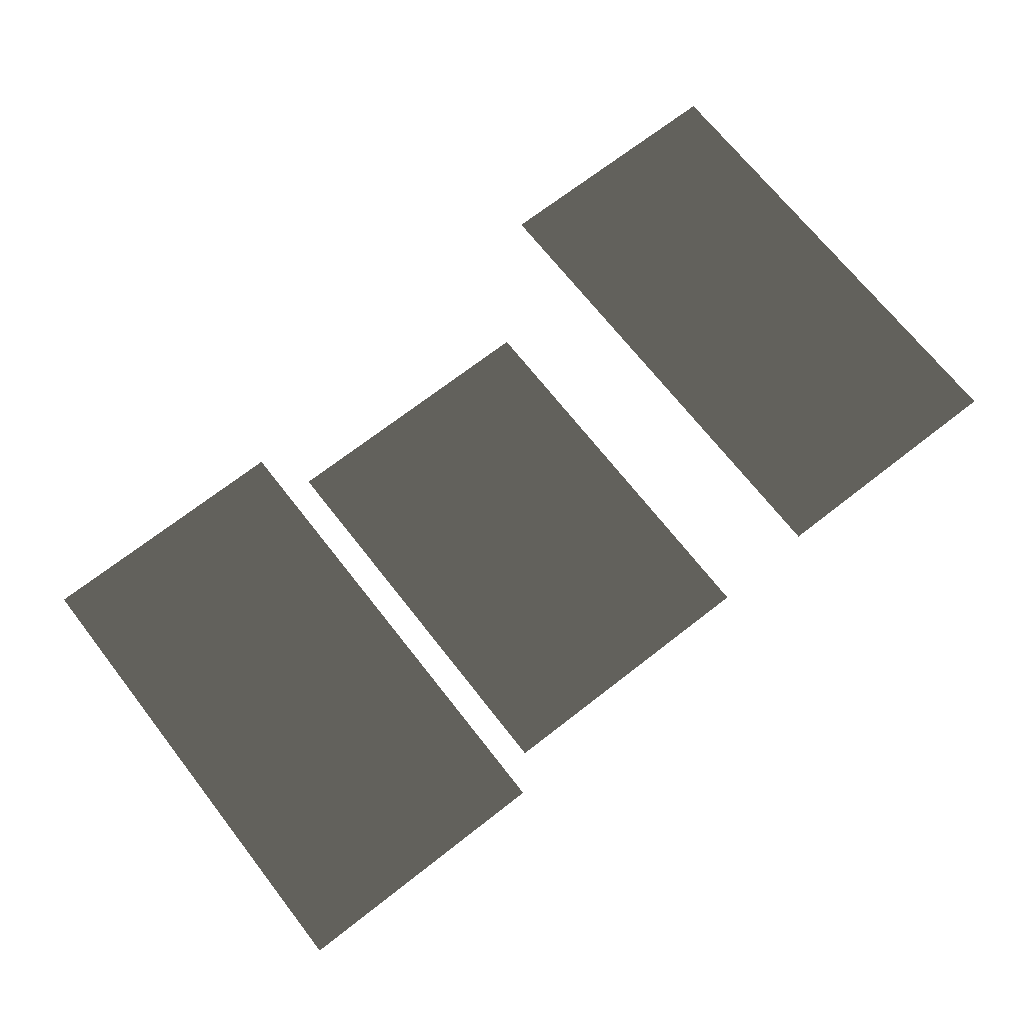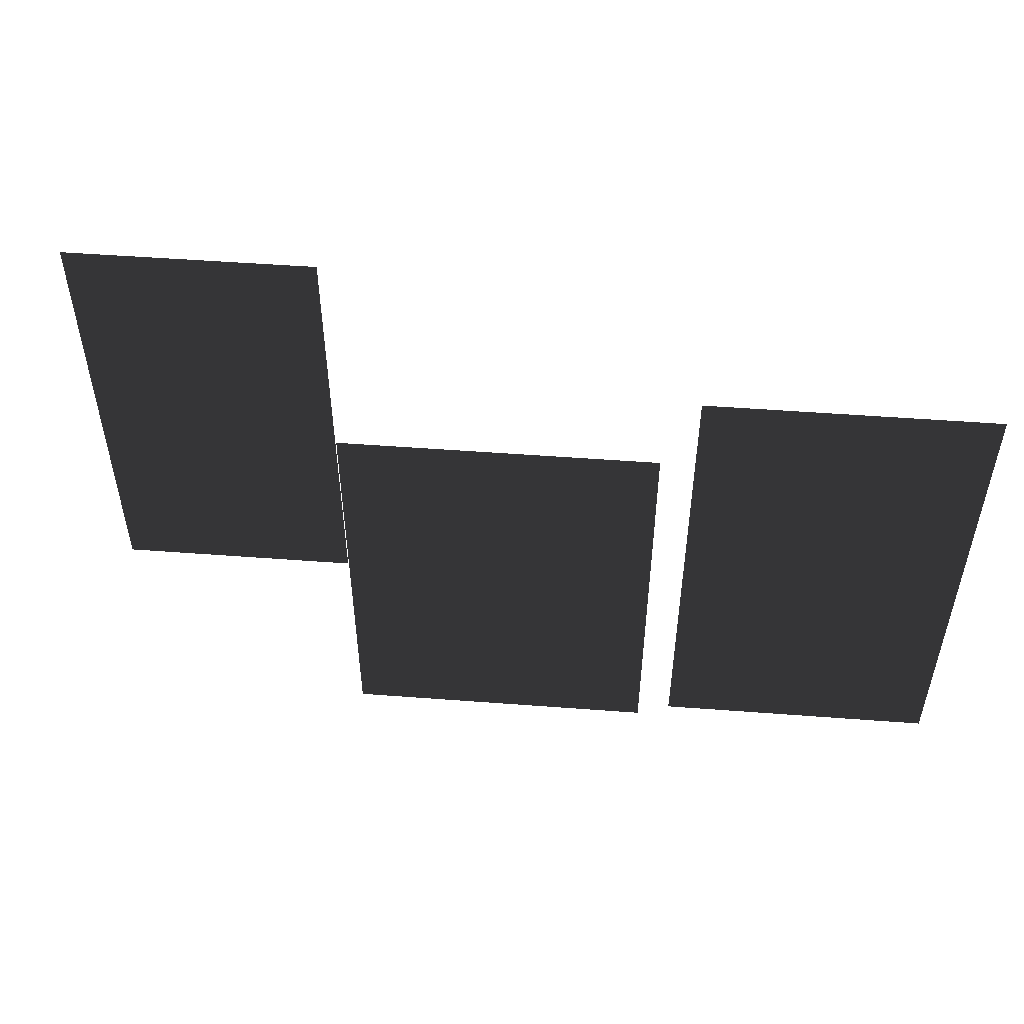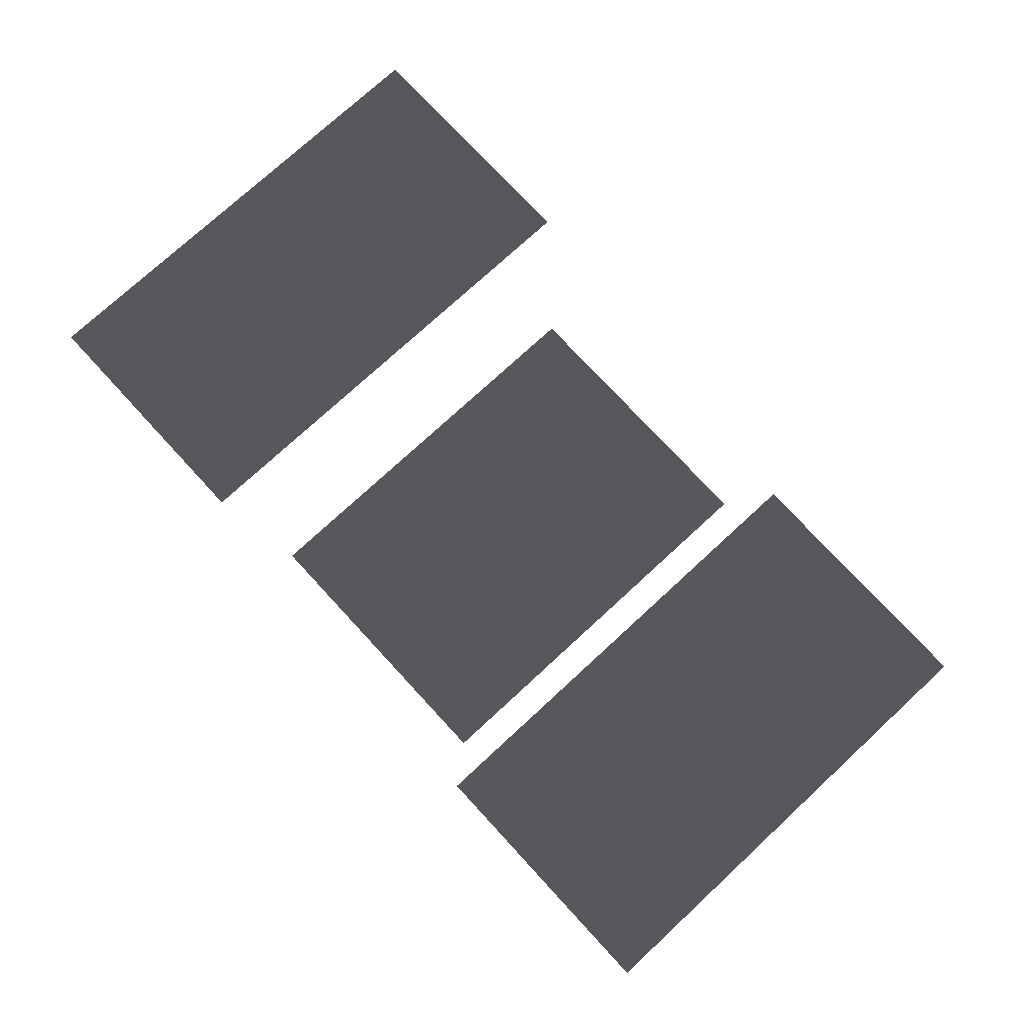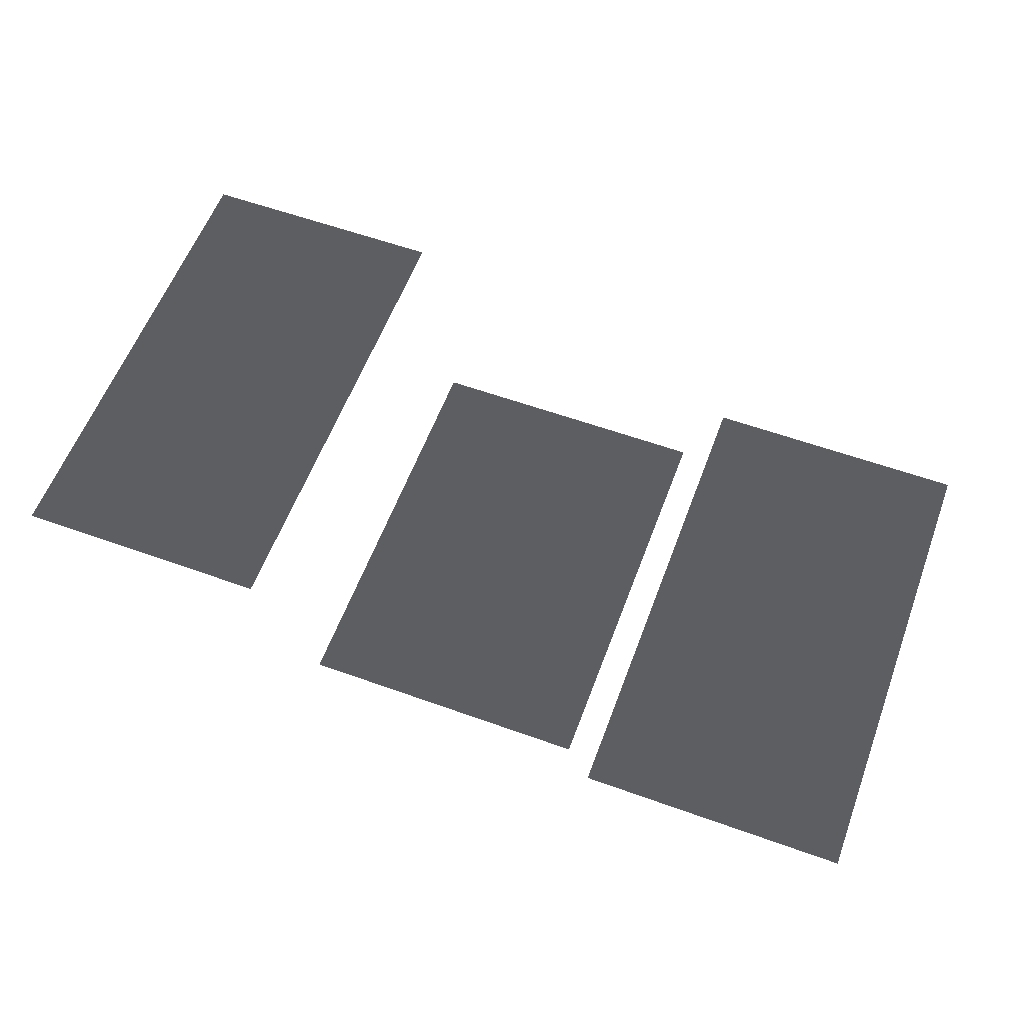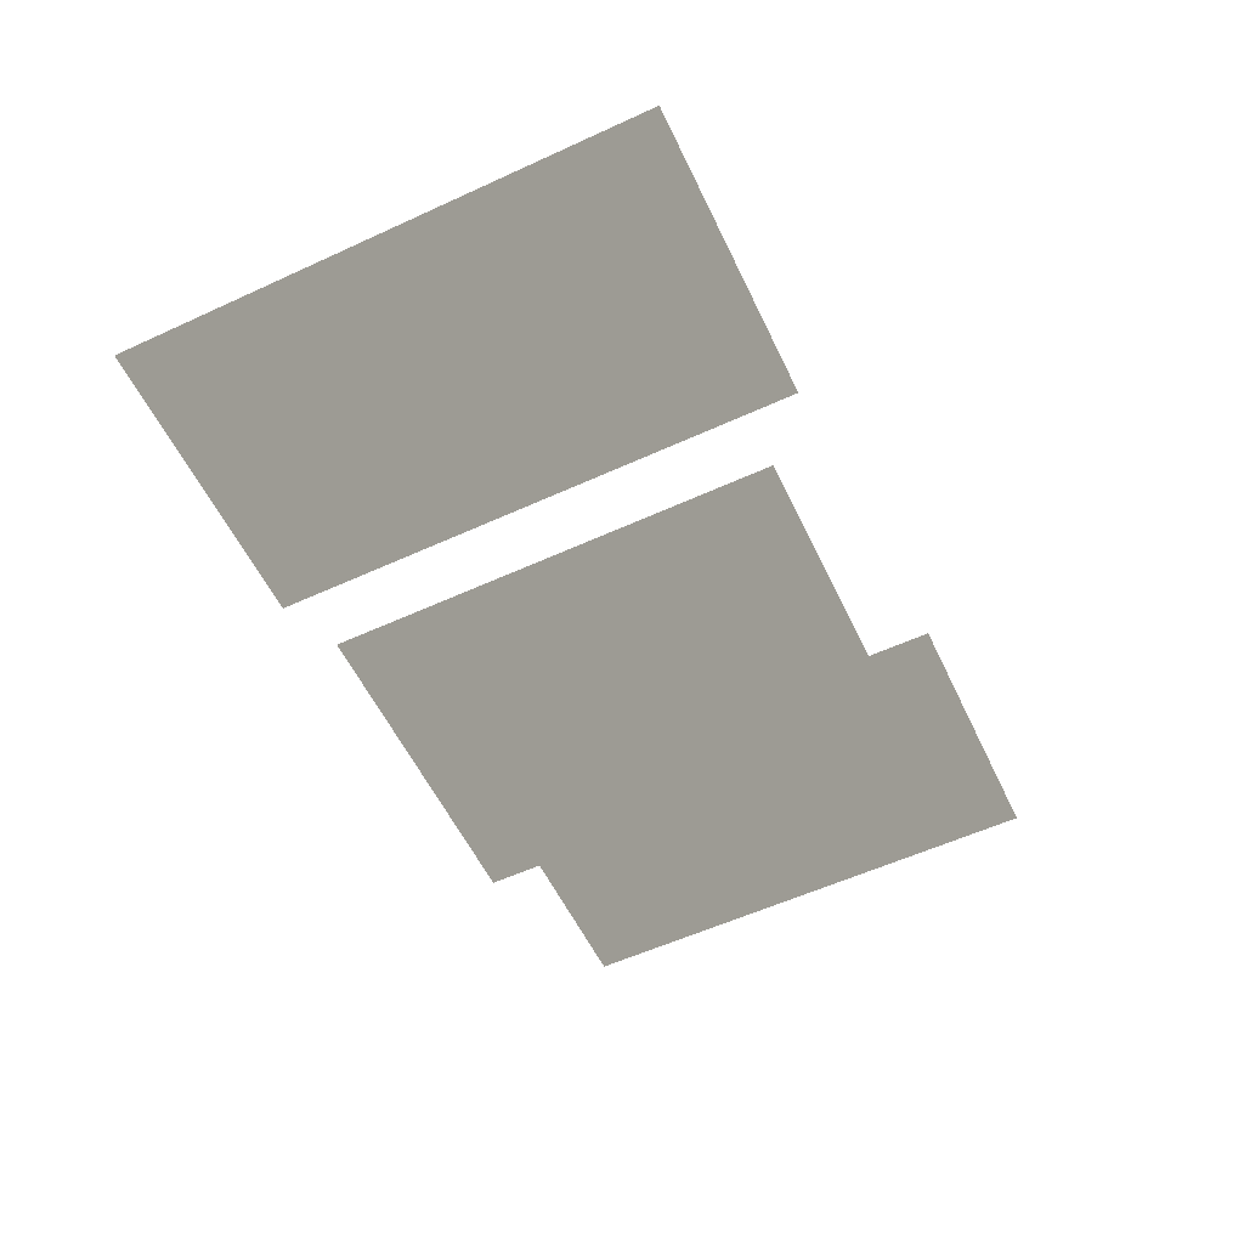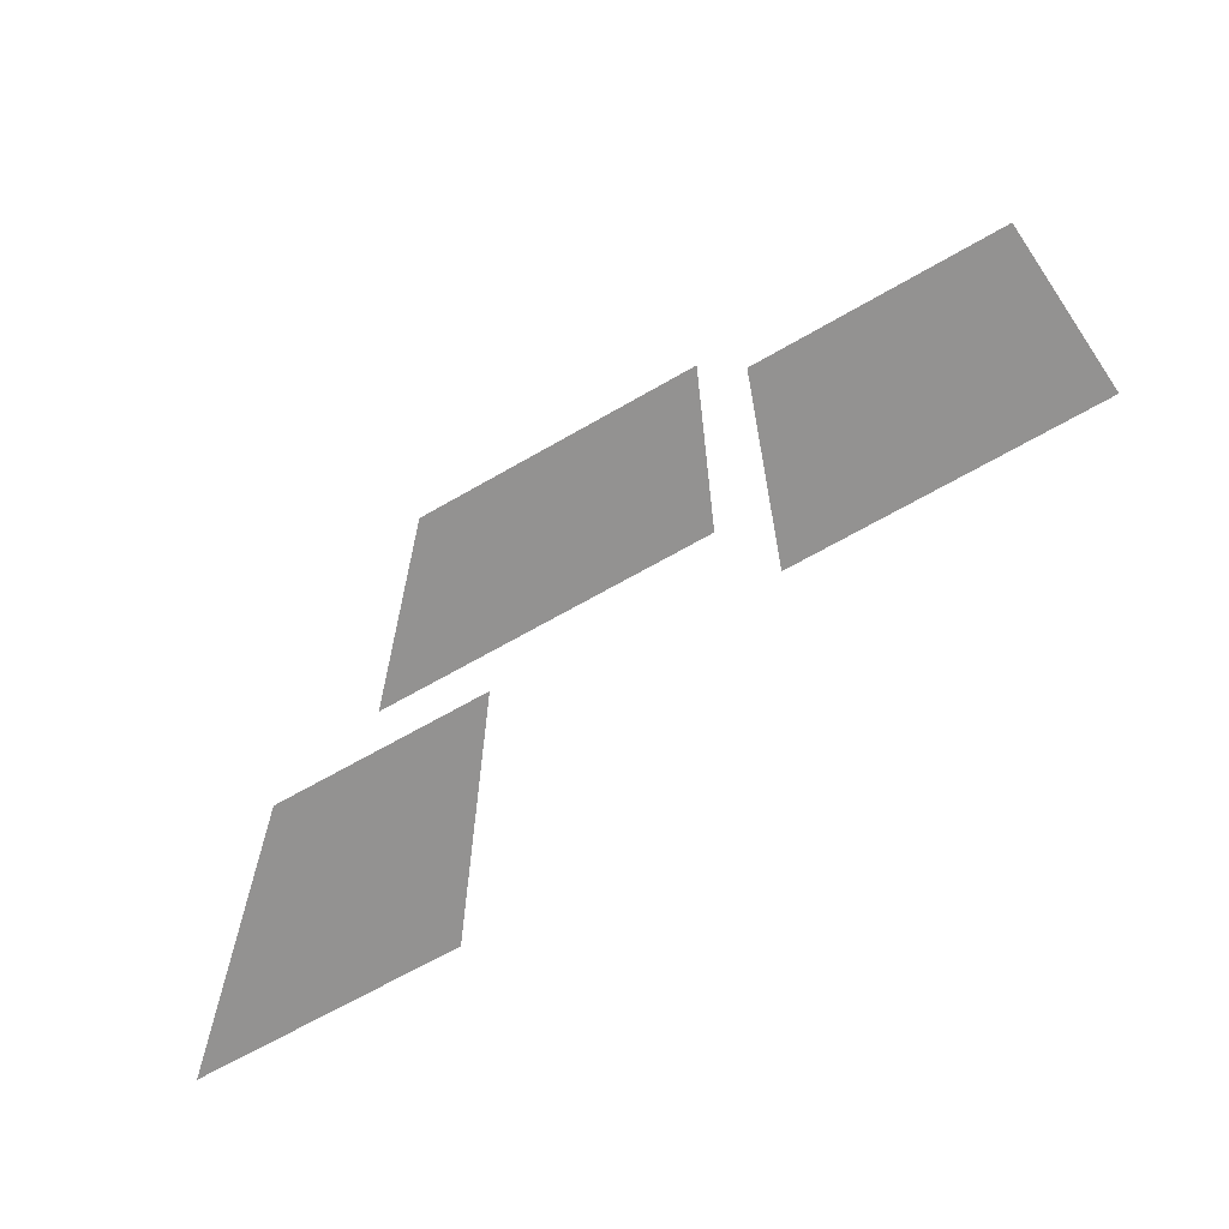
<metadata>
{"format":"obj","ext":"obj","renderer":"f3d","projection":"perspective","resolution":1024,"background":"white","views":[{"elev":69.5,"azim":-38.0,"up":"+Z"},{"elev":51.1,"azim":-175.3,"up":"+Y"},{"elev":75.6,"azim":-132.7,"up":"+Z"},{"elev":58.6,"azim":-159.6,"up":"+Z"},{"elev":-57.0,"azim":-64.5,"up":"+Z"},{"elev":-66.5,"azim":-149.9,"up":"+Y"}]}
</metadata>
<code>
v -1.562 -0.9183 0.9416
v -2.62 -0.9183 0.9416
v -2.62 0.9928 0.9416
v -1.562 0.9928 0.9416
v 0.8711 -0.8783 1.559
v -0.1074 -0.8783 1.559
v -0.1074 0.9528 1.559
v 0.8711 0.9528 1.559
v -0.2794 -0.7642 0.7972
v -1.429 -0.7641 0.7972
v -1.429 0.8386 0.7972
v -0.2794 0.8386 0.7972
g Building_t4_34891_179
f 1 3 2
f 1 4 3
f 5 7 6
f 5 8 7
f 9 11 10
f 9 12 11

</code>
